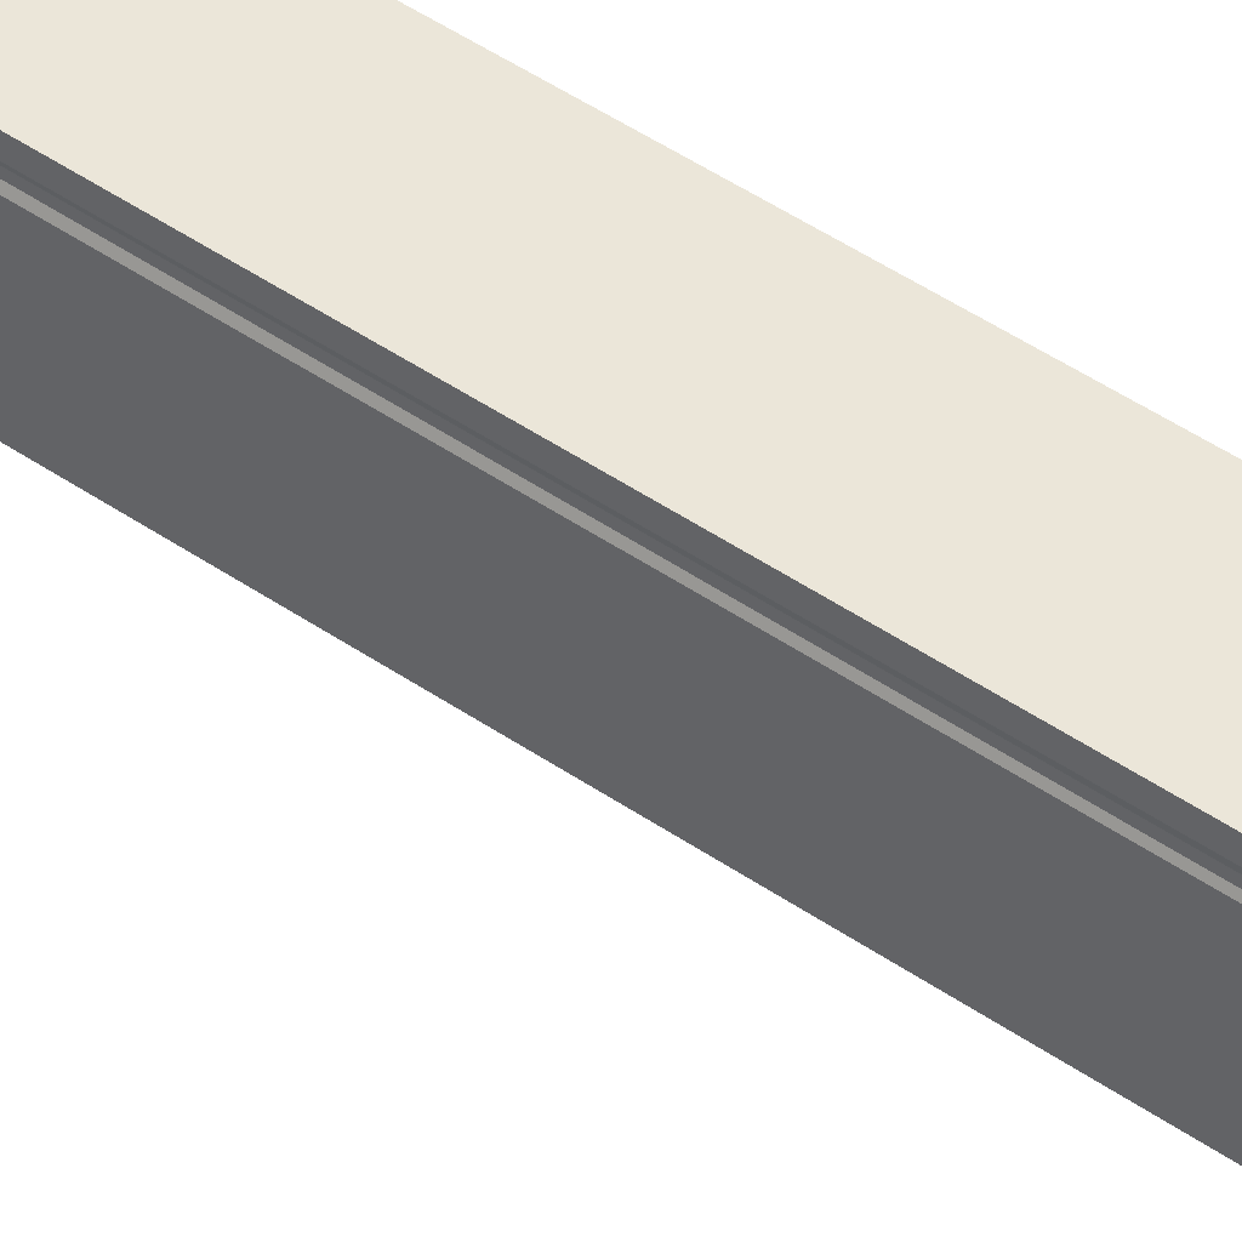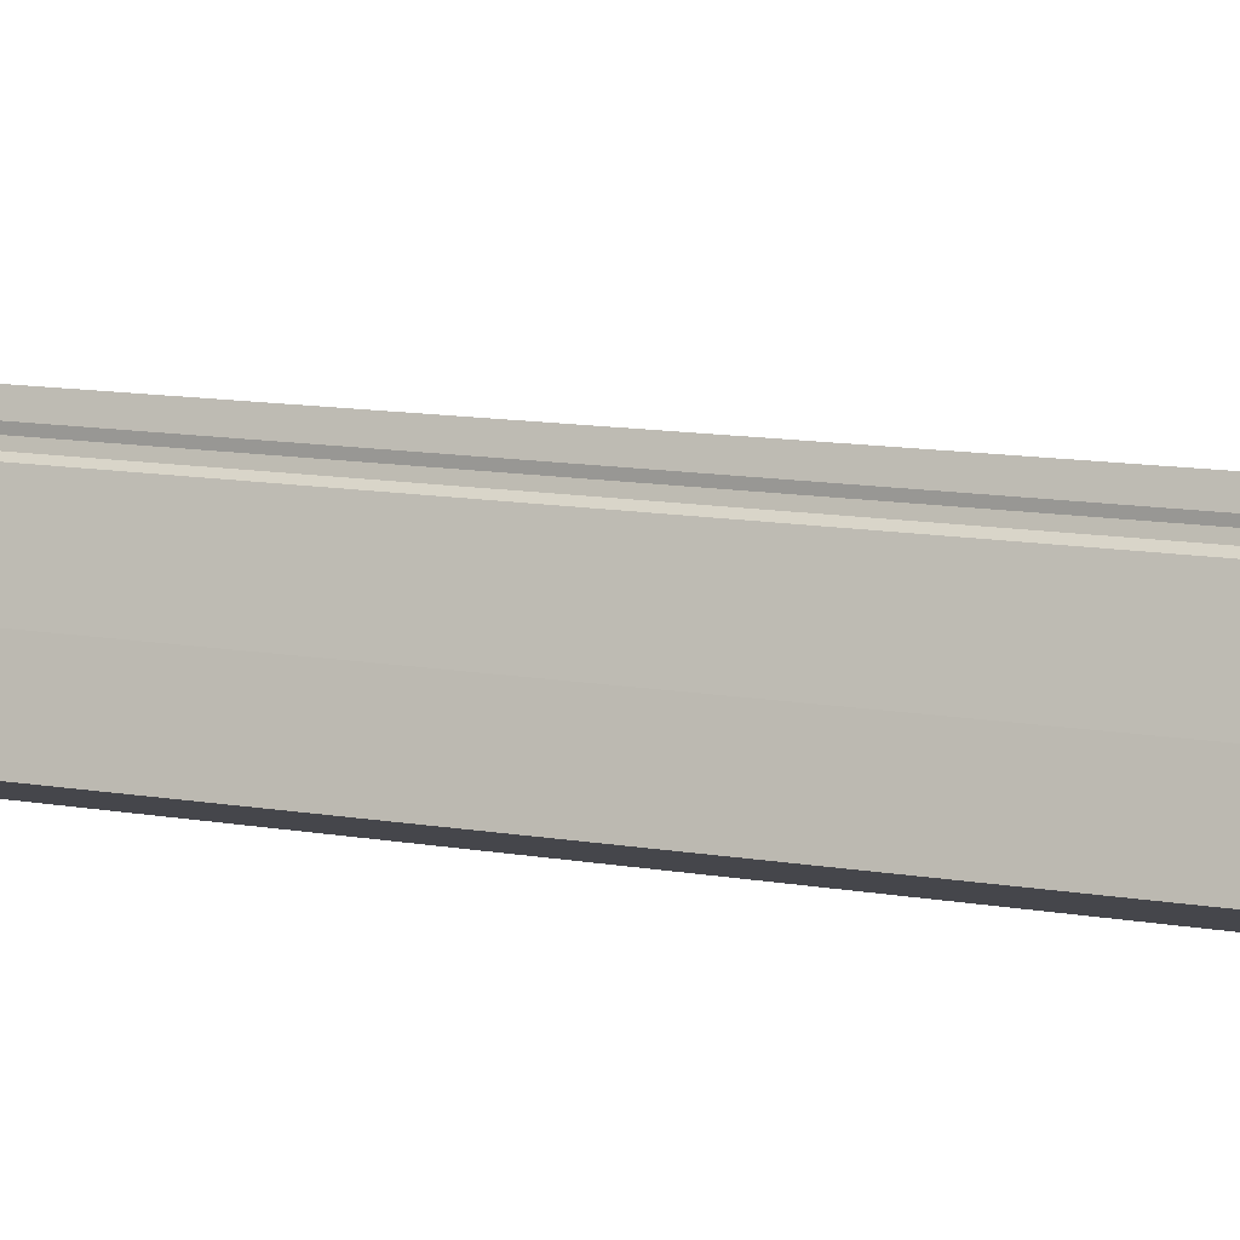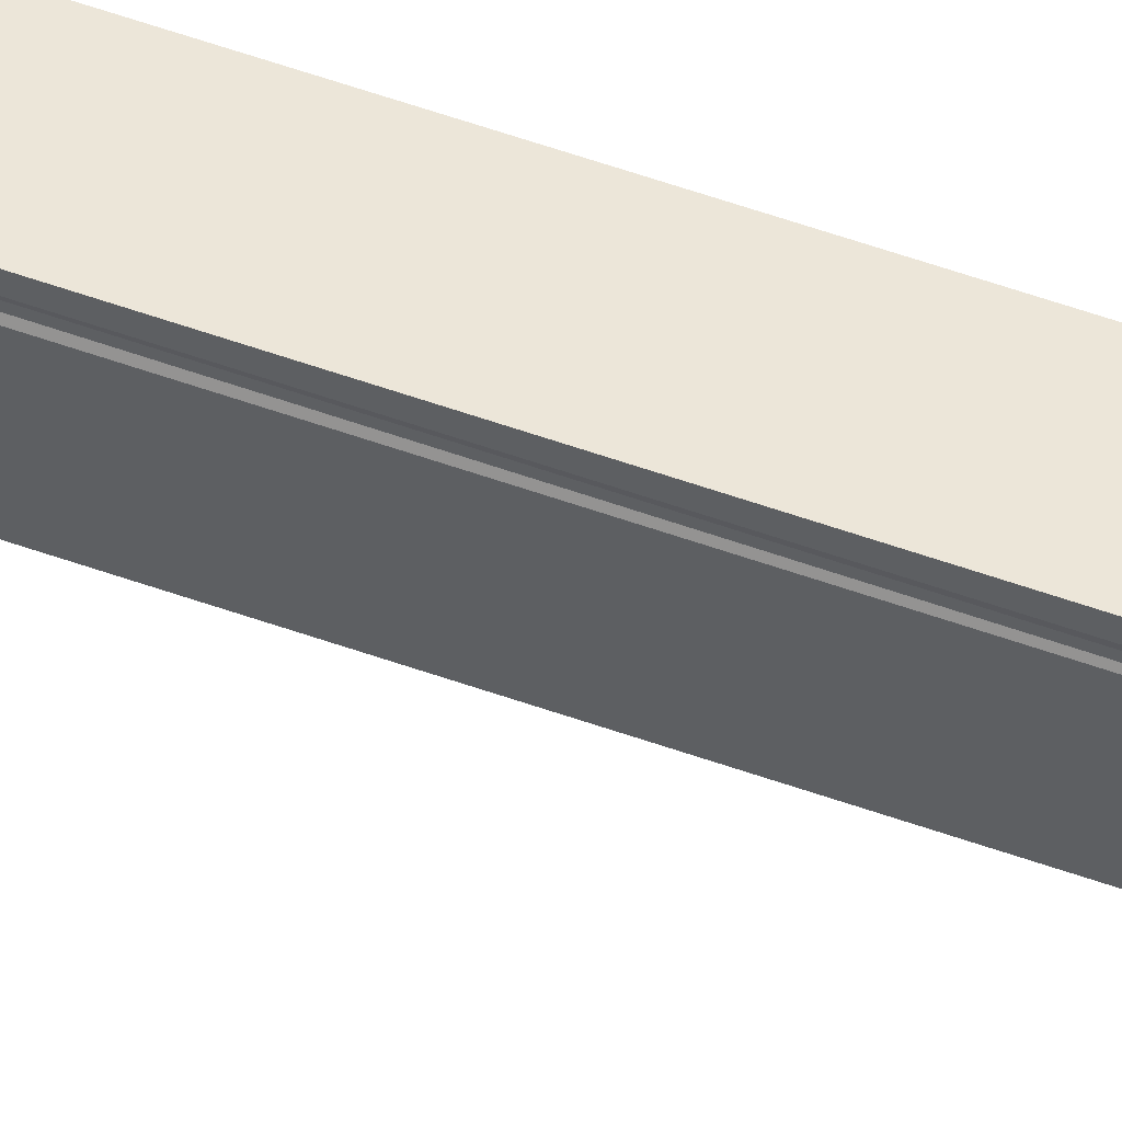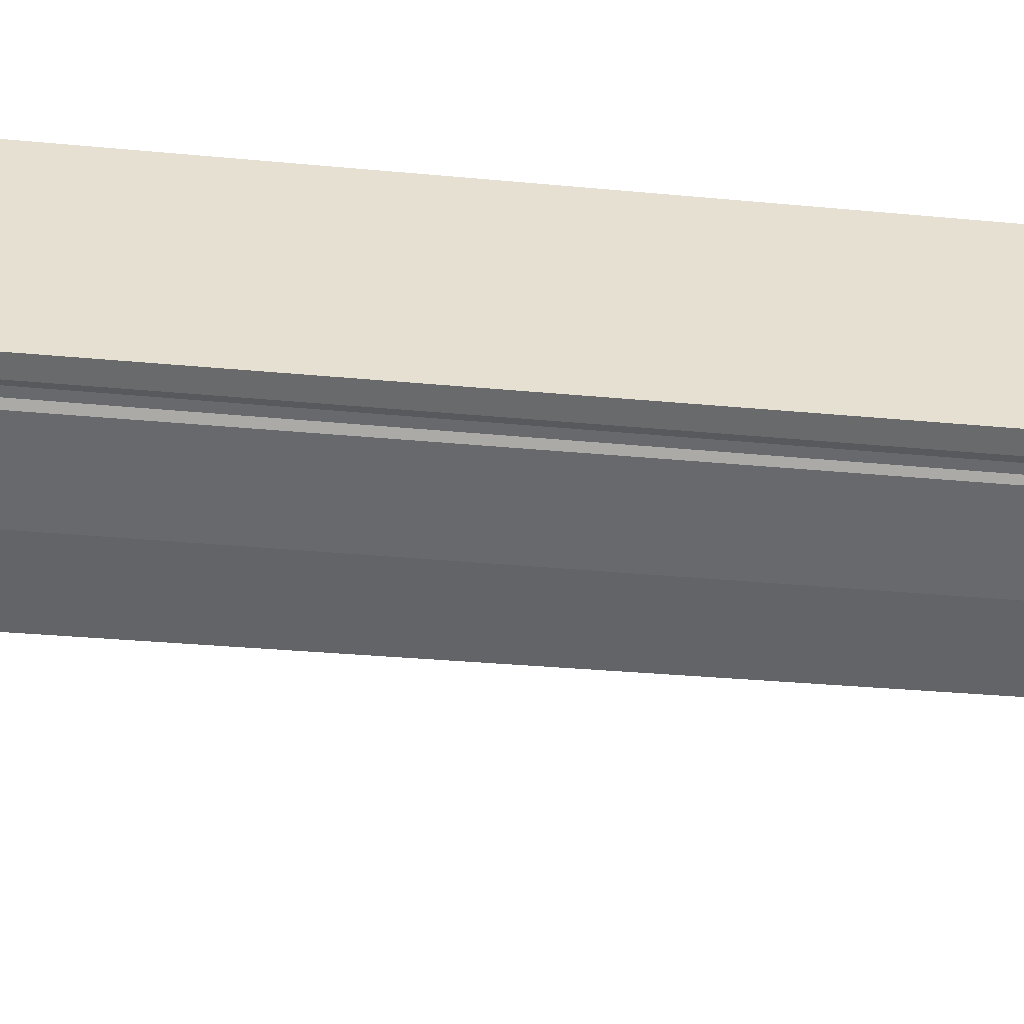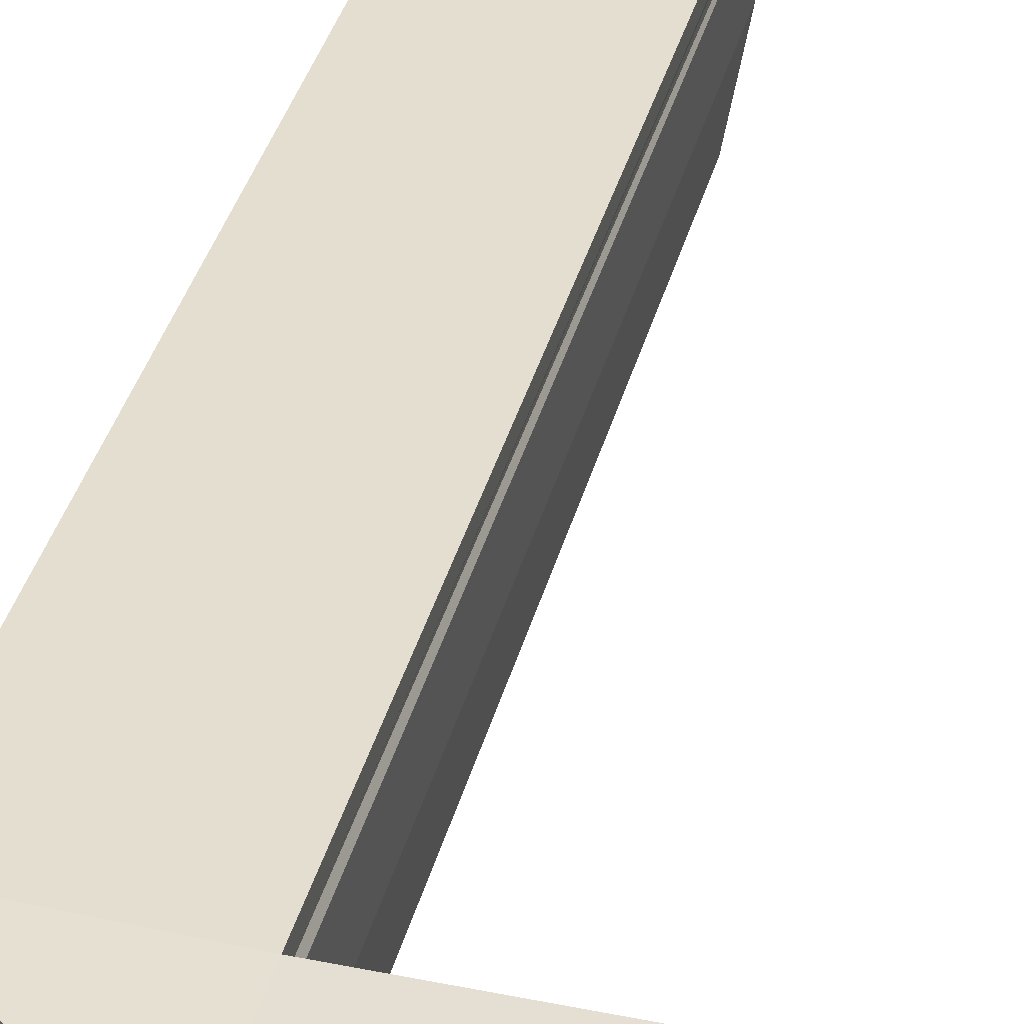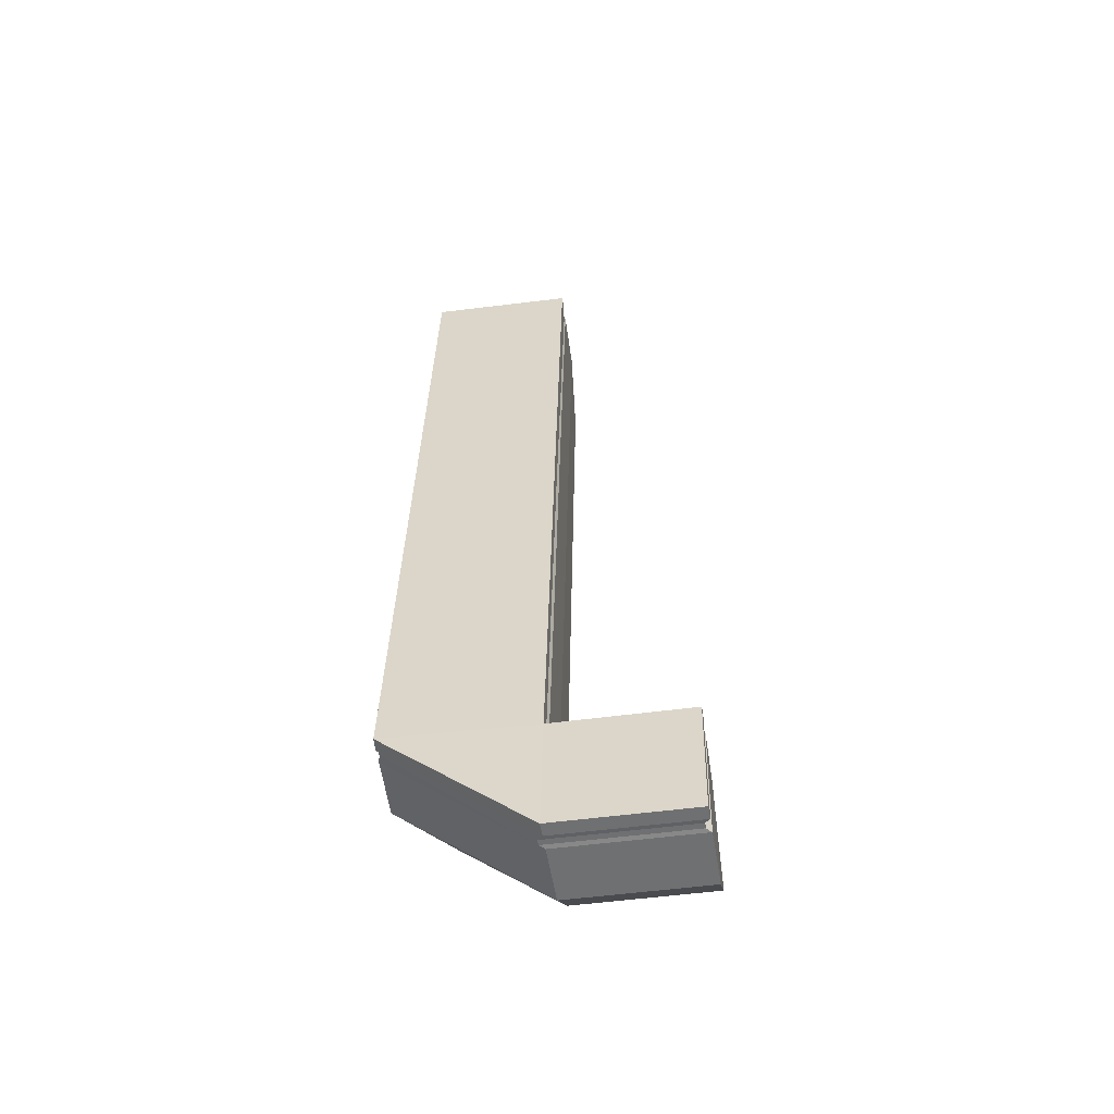
<metadata>
{"format":"obj","ext":"obj","renderer":"f3d","projection":"perspective","resolution":1024,"background":"white","views":[{"elev":40.0,"azim":-56.3,"up":"+Y"},{"elev":-10.6,"azim":-64.7,"up":"+Y"},{"elev":44.4,"azim":-74.5,"up":"+Y"},{"elev":37.9,"azim":-95.1,"up":"+Y"},{"elev":44.6,"azim":-166.0,"up":"+Y"},{"elev":-47.7,"azim":-172.0,"up":"+Z"}]}
</metadata>
<code>
o Cube.003_Cube.004
v 1.253 -1.973 0.8213
v 1.249 -1.586 1.077
v 1.247 -1.606 -1.495
v 1.248 -1.187 -1.425
v 1.525 -1.973 0.8213
v 1.7 -1.586 1.077
v 1.532 -1.602 -1.488
v 1.7 -1.186 -1.422
v 1.249 -1.848 1.034
v 1.245 -1.446 -1.468
v 1.7 -1.438 -1.465
v 1.7 -1.848 1.034
v 1.251 -1.639 1.055
v 1.256 -1.24 -1.435
v 1.698 -1.235 -1.424
v 1.698 -1.639 1.055
v 1.256 -1.258 -1.437
v 1.698 -1.252 -1.421
v 1.698 -1.656 1.052
v 1.251 -1.656 1.052
v 1.247 -1.27 -1.439
v 1.7 -1.264 -1.436
v 1.7 -1.671 1.063
v 1.249 -1.671 1.063
v 1.249 -1.628 1.07
v 1.247 -1.226 -1.432
v 1.7 -1.22 -1.435
v 1.7 -1.628 1.07
v 1.241 -1.578 -1.719
v 1.248 -1.136 -1.805
v 1.242 -1.398 -1.839
v 1.262 -1.191 -1.81
v 1.262 -1.208 -1.812
v 1.246 -1.221 -1.816
v 1.247 -1.177 -1.81
v 0.8301 -1.439 -1.467
v 0.8327 -1.6 -1.495
v 0.832 -1.264 -1.438
v 0.8326 -1.22 -1.432
v 0.8413 -1.234 -1.434
v 0.8411 -1.251 -1.437
v 0.8333 -1.181 -1.425
v 0.8324 -1.171 -1.81
v 0.827 -1.391 -1.838
v 0.8268 -1.571 -1.718
v 0.8313 -1.215 -1.815
v 0.8475 -1.184 -1.809
v 0.847 -1.202 -1.812
v 0.8334 -1.129 -1.804
f 25 2 4 26
f 27 8 6 28
f 28 6 2 25
f 3 7 5 1
f 8 4 2 6
f 5 12 9 1
f 7 11 12 5
f 11 7 29 31
f 1 9 10 3
f 19 16 13 20
f 18 15 16 19
f 20 13 14 17
f 24 20 17 21
f 22 18 19 23
f 23 19 20 24
f 12 23 24 9
f 11 22 23 12
f 4 8 30
f 9 24 21 10
f 16 28 25 13
f 15 27 28 16
f 7 3 29
f 13 25 26 14
f 30 35 43 49
f 17 14 40 41
f 3 10 36 37
f 33 34 46 48
f 32 33 48 47
f 29 3 37 45
f 22 11 31 34
f 15 18 33 32
f 27 15 32 35
f 18 22 34 33
f 8 27 35 30
f 39 42 49 43
f 37 36 44 45
f 41 40 47 48
f 38 41 48 46
f 36 38 46 44
f 40 39 43 47
f 21 17 41 38
f 14 26 39 40
f 10 21 38 36
f 31 29 45 44
f 4 30 49 42
f 26 4 42 39
f 34 31 44 46
f 35 32 47 43

</code>
